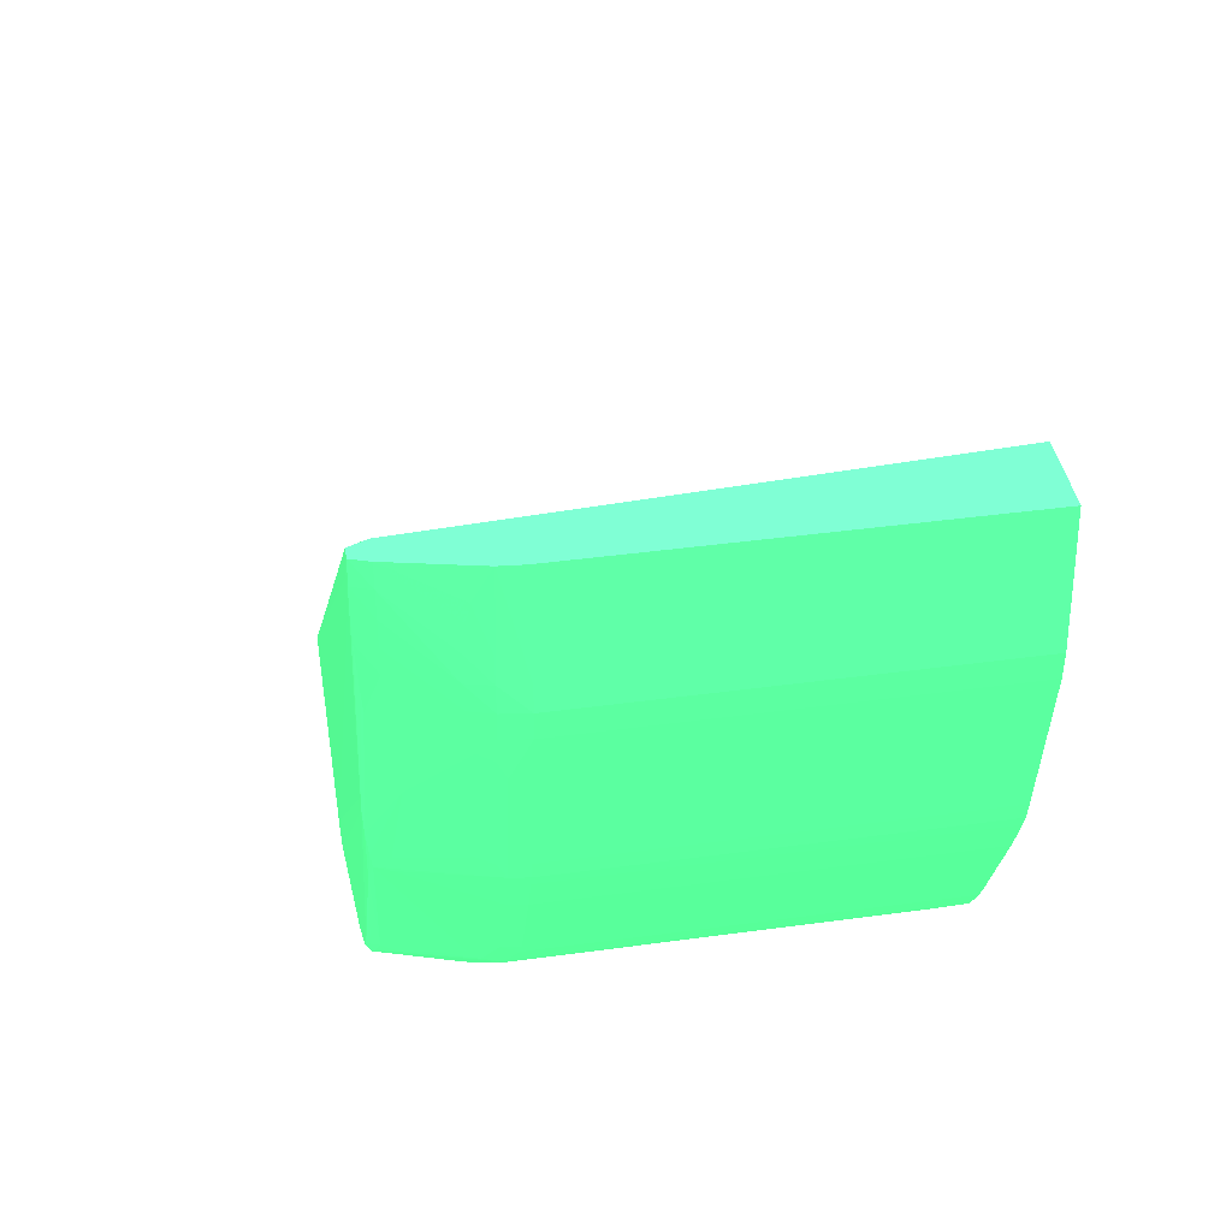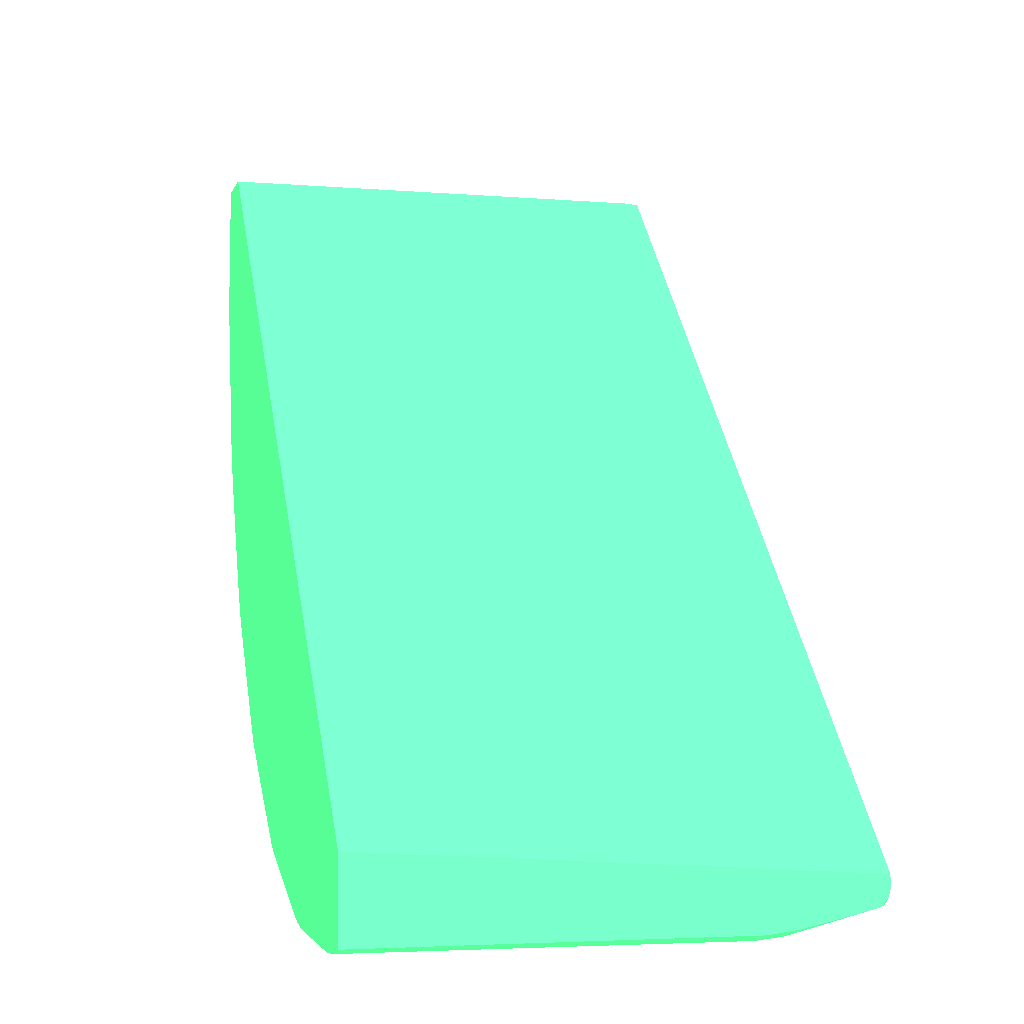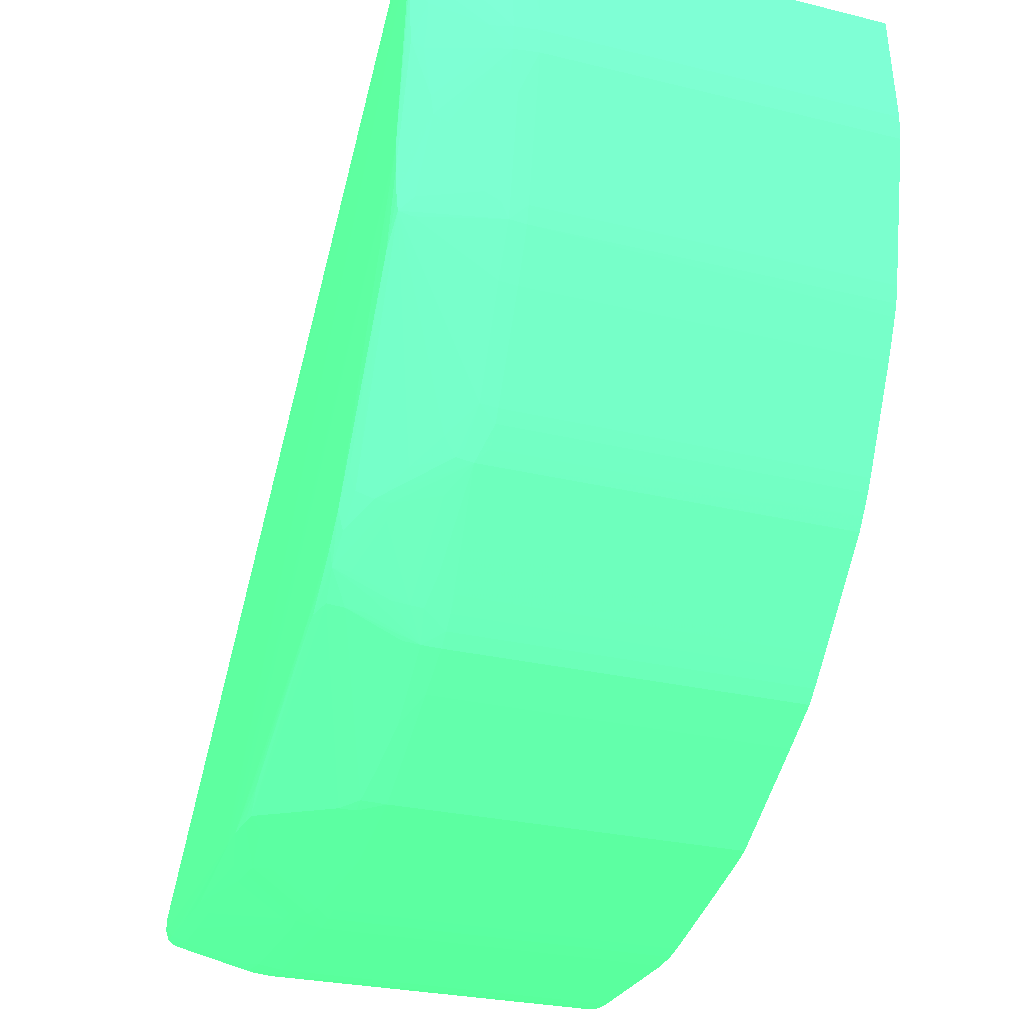
<metadata>
{"format":"obj","ext":"obj","renderer":"f3d","projection":"perspective","resolution":1024,"background":"white","views":[{"elev":39.9,"azim":-9.7,"up":"+Y"},{"elev":-3.1,"azim":166.7,"up":"+Y"},{"elev":-27.7,"azim":-20.5,"up":"+Y"}]}
</metadata>
<code>
v -3.872 -7.03 44.32 0.2627 0.7725 0.4549
v -4.122 -6.988 45.07 0.2627 0.7725 0.4549
v -4.122 -6.994 44.32 0.2627 0.7725 0.4549
v -4.142 -6.972 44.05 0.2627 0.7725 0.4549
v -3.872 -7.01 44.07 0.2627 0.7725 0.4549
v -0.1363 -7.029 44.31 0.2627 0.7725 0.4549
v -0.1363 -7.03 44.32 0.2627 0.7725 0.4549
v -3.872 -7.021 45.32 0.2627 0.7725 0.4549
v -4.27 -6.947 44.82 0.2627 0.7725 0.4549
v -3.872 -7.019 45.57 0.2627 0.7725 0.4549
v -4.122 -6.983 45.57 0.2627 0.7725 0.4549
v -4.259 -6.944 45.57 0.2627 0.7725 0.4549
v -4.277 -6.948 44.32 0.2627 0.7725 0.4549
v -4.268 -6.946 44.13 0.2627 0.7725 0.4549
v -4.891 -6.73 43.8 0.2627 0.7725 0.4549
v -4.239 -6.931 43.96 0.2627 0.7725 0.4549
v -4.072 -6.956 43.88 0.2627 0.7725 0.4549
v -3.872 -6.965 43.85 0.2627 0.7725 0.4549
v -0.1363 -7.009 44.06 0.2627 0.7725 0.4549
v -0.1363 -7.01 44.07 0.2627 0.7725 0.4549
v -0.1363 -7.021 45.32 0.2627 0.7725 0.4549
v -4.871 -6.761 44.32 0.2627 0.7725 0.4549
v -0.1363 -7.019 45.57 0.2627 0.7725 0.4549
v -3.872 -7.017 45.82 0.2627 0.7725 0.4549
v -4.145 -6.972 45.83 0.2627 0.7725 0.4549
v -4.253 -6.941 45.75 0.2627 0.7725 0.4549
v -4.871 -6.758 44.57 0.2627 0.7725 0.4549
v -4.871 -6.763 44.07 0.2627 0.7725 0.4549
v -5.012 -6.701 43.87 0.2627 0.7725 0.4549
v -4.935 -6.708 43.76 0.2627 0.7725 0.4549
v -4.874 -6.725 43.76 0.2627 0.7725 0.4549
v -4.686 -6.77 43.76 0.2627 0.7725 0.4549
v -4.624 -6.784 43.76 0.2627 0.7725 0.4549
v -4.19 -6.881 43.76 0.2627 0.7725 0.4549
v -4.138 -6.891 43.76 0.2627 0.7725 0.4549
v -3.872 -6.924 43.76 0.2627 0.7725 0.4549
v -0.1363 -6.963 43.85 0.2627 0.7725 0.4549
v -0.1363 -6.965 43.85 0.2627 0.7725 0.4549
v -0.1363 -6.934 43.76 0.2627 0.7725 0.4549
v -5.019 -6.705 44.32 0.2627 0.7725 0.4549
v -5.02 -6.707 44.07 0.2627 0.7725 0.4549
v -0.1363 -7.017 45.82 0.2627 0.7725 0.4549
v -3.872 -6.991 46.07 0.2627 0.7725 0.4549
v -4.088 -6.965 46.07 0.2627 0.7725 0.4549
v -4.244 -6.934 45.92 0.2627 0.7725 0.4549
v -4.853 -6.729 45.57 0.2627 0.7725 0.4549
v -4.892 -6.726 45.31 0.2627 0.7725 0.4549
v -4.871 -6.743 45.07 0.2627 0.7725 0.4549
v -4.871 -6.752 44.82 0.2627 0.7725 0.4549
v -4.807 -6.711 46.32 0.2627 0.7725 0.4549
v -4.825 -6.718 46.07 0.2627 0.7725 0.4549
v -5.016 -6.703 44.57 0.2627 0.7725 0.4549
v -5.022 -6.555 43.76 0.2627 0.7725 0.4549
v -5 -6.628 43.76 0.2627 0.7725 0.4549
v -0.1363 -6.125 43.76 0.2627 0.7725 0.4549
v -5.056 -6.517 46.57 0.2627 0.7725 0.4549
v -0.1363 -6.991 46.07 0.2627 0.7725 0.4549
v -3.872 -6.953 46.24 0.2627 0.7725 0.4549
v -4.039 -6.948 46.22 0.2627 0.7725 0.4549
v -4.779 -6.701 46.48 0.2627 0.7725 0.4549
v -4.621 -6.77 46.32 0.2627 0.7725 0.4549
v -4.998 -6.69 45.22 0.2627 0.7725 0.4549
v -5.01 -6.699 44.82 0.2627 0.7725 0.4549
v -5.002 -6.694 45.07 0.2627 0.7725 0.4549
v -4.931 -6.646 46.32 0.2627 0.7725 0.4549
v -5.019 -6.423 43.76 0.2627 0.7725 0.4549
v -5.056 -6.384 46.57 0.2627 0.7725 0.4549
v -5.046 0.4275 51.61 0.2627 0.7725 0.4549
v -5.043 0.6768 51.61 0.2627 0.7725 0.4549
v -4.871 0.9019 51.53 0.2627 0.7725 0.4549
v -0.1363 0.9019 51.24 0.2627 0.7725 0.4549
v -5.054 -6.496 46.82 0.2627 0.7725 0.4549
v -5.061 -1.571 51.5 0.2627 0.7725 0.4549
v -5.061 -1.571 51.37 0.2627 0.7725 0.4549
v -0.1363 -6.953 46.24 0.2627 0.7725 0.4549
v -0.1363 -6.722 47.04 0.2627 0.7725 0.4549
v -3.872 -6.786 46.82 0.2627 0.7725 0.4549
v -4.255 -6.691 46.95 0.2627 0.7725 0.4549
v -4.613 -6.718 46.57 0.2627 0.7725 0.4549
v -3.872 -6.719 47.05 0.2627 0.7725 0.4549
v -4.122 -6.538 47.57 0.2627 0.7725 0.4549
v -4.122 -6.706 47 0.2627 0.7725 0.4549
v -4.871 -6.513 47.07 0.2627 0.7725 0.4549
v -5 -6.443 47.2 0.2627 0.7725 0.4549
v -5.024 -6.462 47.07 0.2627 0.7725 0.4549
v -5.035 0.9019 51.6 0.2627 0.7725 0.4549
v -5.046 0.4275 51.73 0.2627 0.7725 0.4549
v -5.043 0.6768 51.72 0.2627 0.7725 0.4549
v -0.1363 0.9019 51.97 0.2627 0.7725 0.4549
v -5.033 -6.229 47.5 0.2627 0.7725 0.4549
v -5.044 -6.005 47.82 0.2627 0.7725 0.4549
v -5.045 -5.273 49.06 0.2627 0.7725 0.4549
v -5.041 -4.515 49.99 0.2627 0.7725 0.4549
v -5.043 -4.067 50.24 0.2627 0.7725 0.4549
v -5.042 -2.819 51 0.2627 0.7725 0.4549
v -5.038 -2.515 51.23 0.2627 0.7725 0.4549
v -5.05 -1.82 51.48 0.2627 0.7725 0.4549
v -5 -0.4762 51.69 0.2627 0.7725 0.4549
v -5.011 -0.3217 51.7 0.2627 0.7725 0.4549
v -5.026 -0.07247 51.71 0.2627 0.7725 0.4549
v -5.039 0.1775 51.72 0.2627 0.7725 0.4549
v -0.1363 -6.563 47.57 0.2627 0.7725 0.4549
v -3.872 -6.486 47.81 0.2627 0.7725 0.4549
v -4.368 -6.481 47.57 0.2627 0.7725 0.4549
v -4.122 -6.473 47.77 0.2627 0.7725 0.4549
v -4.283 -6.453 47.72 0.2627 0.7725 0.4549
v -4.957 -5.17 49.41 0.2627 0.7725 0.4549
v -4.988 -5.434 48.93 0.2627 0.7725 0.4549
v -5.03 -5.224 49.25 0.2627 0.7725 0.4549
v -5.035 0.9019 51.72 0.2627 0.7725 0.4549
v -4.871 0.1775 51.79 0.2627 0.7725 0.4549
v -4.871 0.4275 51.8 0.2627 0.7725 0.4549
v -4.871 0.6768 51.79 0.2627 0.7725 0.4549
v -3.872 0.9019 51.97 0.2627 0.7725 0.4549
v -0.1363 0.8926 51.98 0.2627 0.7725 0.4549
v -5.038 -5.486 48.77 0.2627 0.7725 0.4549
v -5.036 -5.003 49.52 0.2627 0.7725 0.4549
v -5.038 -4.772 49.76 0.2627 0.7725 0.4549
v -4.99 -4.939 49.68 0.2627 0.7725 0.4549
v -4.971 -4.682 49.93 0.2627 0.7725 0.4549
v -4.935 -4.385 50.16 0.2627 0.7725 0.4549
v -5.012 -4.219 50.2 0.2627 0.7725 0.4549
v -5.006 -2.209 51.44 0.2627 0.7725 0.4549
v -5.025 -2.07 51.46 0.2627 0.7725 0.4549
v -4.774 -1.259 51.7 0.2627 0.7725 0.4549
v -4.803 -1.071 51.71 0.2627 0.7725 0.4549
v -4.888 -0.5639 51.73 0.2627 0.7725 0.4549
v -4.871 -0.3217 51.76 0.2627 0.7725 0.4549
v -4.871 -0.07247 51.78 0.2627 0.7725 0.4549
v -0.1363 -6.486 47.81 0.2627 0.7725 0.4549
v -0.1363 -6.439 47.94 0.2627 0.7725 0.4549
v -3.872 -6.438 47.94 0.2627 0.7725 0.4549
v -4.122 -6.414 47.9 0.2627 0.7725 0.4549
v -4.79 -5.208 49.46 0.2627 0.7725 0.4549
v -4.871 0.9019 51.77 0.2627 0.7725 0.4549
v -4.327 -0.3217 51.96 0.2627 0.7725 0.4549
v -4.344 -0.07247 51.96 0.2627 0.7725 0.4549
v -4.327 0.1775 51.95 0.2627 0.7725 0.4549
v -4.289 0.4275 51.95 0.2627 0.7725 0.4549
v -4.09 0.9019 51.96 0.2627 0.7725 0.4549
v -3.872 0.4275 52.01 0.2627 0.7725 0.4549
v -0.1363 0.4174 52.01 0.2627 0.7725 0.4549
v -4.621 -5.239 49.5 0.2627 0.7725 0.4549
v -4.621 -5.128 49.62 0.2627 0.7725 0.4549
v -4.417 -5.163 49.66 0.2627 0.7725 0.4549
v -4.824 -4.968 49.71 0.2627 0.7725 0.4549
v -4.804 -4.711 49.96 0.2627 0.7725 0.4549
v -4.621 -4.483 50.22 0.2627 0.7725 0.4549
v -4.769 -4.454 50.2 0.2627 0.7725 0.4549
v -4.871 -2.252 51.46 0.2627 0.7725 0.4549
v -4.044 -2.232 51.7 0.2627 0.7725 0.4549
v -4.871 -2.07 51.51 0.2627 0.7725 0.4549
v -4.533 -4.219 50.46 0.2627 0.7725 0.4549
v -4.29 -3.985 50.71 0.2627 0.7725 0.4549
v -4.044 -3.733 50.96 0.2627 0.7725 0.4549
v -4.638 -1.333 51.73 0.2627 0.7725 0.4549
v -4.27 -0.7409 51.94 0.2627 0.7725 0.4549
v -4.297 -0.5717 51.96 0.2627 0.7725 0.4549
v -0.1363 -6.243 48.26 0.2627 0.7725 0.4549
v -3.872 -6.237 48.27 0.2627 0.7725 0.4549
v -4.028 -5.952 48.71 0.2627 0.7725 0.4549
v -4.075 -6.222 48.24 0.2627 0.7725 0.4549
v -4.233 -5.433 49.43 0.2627 0.7725 0.4549
v -4.067 -5.465 49.47 0.2627 0.7725 0.4549
v -4.262 0.6014 51.94 0.2627 0.7725 0.4549
v -4.122 -0.5717 52.01 0.2627 0.7725 0.4549
v -4.122 -0.3217 52.03 0.2627 0.7725 0.4549
v -4.122 -0.07247 52.02 0.2627 0.7725 0.4549
v -4.122 0.1775 52 0.2627 0.7725 0.4549
v -3.872 -0.3217 52.06 0.2627 0.7725 0.4549
v -3.872 -0.07247 52.05 0.2627 0.7725 0.4549
v -0.1363 -0.07247 52.05 0.2627 0.7725 0.4549
v -4.251 -5.193 49.69 0.2627 0.7725 0.4549
v -4.621 -4.608 50.11 0.2627 0.7725 0.4549
v -4.186 -4.423 50.42 0.2627 0.7725 0.4549
v -3.997 -4.192 50.69 0.2627 0.7725 0.4549
v -4.164 -4.152 50.66 0.2627 0.7725 0.4549
v -4.054 -2.743 51.46 0.2627 0.7725 0.4549
v -3.872 -2.376 51.65 0.2627 0.7725 0.4549
v -3.872 -2.251 51.7 0.2627 0.7725 0.4549
v -3.872 -2.07 51.75 0.2627 0.7725 0.4549
v -4.049 -1.01 51.95 0.2627 0.7725 0.4549
v -4.125 -2.069 51.71 0.2627 0.7725 0.4549
v -3.872 -2.767 51.47 0.2627 0.7725 0.4549
v -3.872 -2.569 51.56 0.2627 0.7725 0.4549
v -4.276 -1.984 51.69 0.2627 0.7725 0.4549
v -4.364 -1.802 51.71 0.2627 0.7725 0.4549
v -4.504 -1.707 51.69 0.2627 0.7725 0.4549
v -4.555 -1.571 51.7 0.2627 0.7725 0.4549
v -4.097 -4.068 50.73 0.2627 0.7725 0.4549
v -3.872 -3.879 50.9 0.2627 0.7725 0.4549
v -3.872 -3.754 50.97 0.2627 0.7725 0.4549
v -4.128 -0.8232 51.97 0.2627 0.7725 0.4549
v -0.1363 -5.761 49.04 0.2627 0.7725 0.4549
v -3.872 -5.958 48.72 0.2627 0.7725 0.4549
v -3.872 -5.756 49.05 0.2627 0.7725 0.4549
v -3.872 -5.477 49.48 0.2627 0.7725 0.4549
v -3.872 -5.358 49.61 0.2627 0.7725 0.4549
v -4.122 -5.213 49.71 0.2627 0.7725 0.4549
v -3.872 -0.5717 52.05 0.2627 0.7725 0.4549
v -0.1363 -0.3217 52.06 0.2627 0.7725 0.4549
v -4.042 -4.706 50.2 0.2627 0.7725 0.4549
v -3.872 -5.233 49.73 0.2627 0.7725 0.4549
v -3.872 -5.098 49.85 0.2627 0.7725 0.4549
v -3.872 -4.713 50.21 0.2627 0.7725 0.4549
v -0.1363 -4.197 50.68 0.2627 0.7725 0.4549
v -0.1363 -4.192 50.69 0.2627 0.7725 0.4549
v -0.1363 -4.067 50.77 0.2627 0.7725 0.4549
v -3.872 -4.067 50.77 0.2627 0.7725 0.4549
v -0.1363 -2.376 51.65 0.2627 0.7725 0.4549
v -0.1363 -2.251 51.7 0.2627 0.7725 0.4549
v -0.1363 -2.077 51.74 0.2627 0.7725 0.4549
v -0.1363 -2.07 51.75 0.2627 0.7725 0.4549
v -0.1363 -1.83 51.79 0.2627 0.7725 0.4549
v -3.872 -0.8217 52 0.2627 0.7725 0.4549
v -0.1363 -2.767 51.47 0.2627 0.7725 0.4549
v -0.1363 -2.578 51.56 0.2627 0.7725 0.4549
v -4.371 -1.571 51.75 0.2627 0.7725 0.4549
v -0.1363 -3.879 50.9 0.2627 0.7725 0.4549
v -0.1363 -3.754 50.97 0.2627 0.7725 0.4549
v -0.1363 -5.477 49.48 0.2627 0.7725 0.4549
v -0.1363 -5.358 49.61 0.2627 0.7725 0.4549
v -0.1363 -5.239 49.72 0.2627 0.7725 0.4549
v -4.063 -4.962 49.96 0.2627 0.7725 0.4549
v -0.1363 -0.5717 52.05 0.2627 0.7725 0.4549
v -0.1363 -0.8302 52 0.2627 0.7725 0.4549
v -0.1363 -5.104 49.85 0.2627 0.7725 0.4549
v -0.1363 -4.713 50.21 0.2627 0.7725 0.4549
f 1 2 3
f 1 3 4
f 1 4 5
f 1 5 6
f 1 6 7
f 1 7 21
f 1 21 8
f 1 8 2
f 2 9 3
f 2 8 10
f 2 10 11
f 2 11 12
f 2 12 9
f 3 13 14
f 3 14 4
f 3 9 13
f 4 15 16
f 4 16 17
f 4 17 5
f 4 14 15
f 5 17 18
f 5 18 19
f 5 19 20
f 5 20 6
f 6 20 19
f 6 19 38
f 6 38 37
f 6 37 39
f 6 39 55
f 6 55 71
f 6 71 89
f 6 89 115
f 6 115 142
f 6 142 172
f 6 172 201
f 6 201 225
f 6 225 226
f 6 226 214
f 6 214 213
f 6 213 212
f 6 212 211
f 6 211 210
f 6 210 217
f 6 217 216
f 6 216 220
f 6 220 219
f 6 219 208
f 6 208 207
f 6 207 206
f 6 206 228
f 6 228 227
f 6 227 223
f 6 223 222
f 6 222 221
f 6 221 194
f 6 194 159
f 6 159 131
f 6 131 130
f 6 130 102
f 6 102 76
f 6 76 75
f 6 75 57
f 6 57 42
f 6 42 23
f 6 23 21
f 6 21 7
f 8 21 23
f 8 23 10
f 9 22 13
f 9 12 22
f 10 23 42
f 10 42 24
f 10 24 11
f 11 24 25
f 11 25 12
f 12 25 26
f 12 26 27
f 12 27 22
f 13 22 28
f 13 28 14
f 14 28 15
f 15 17 16
f 15 28 29
f 15 29 30
f 15 30 31
f 15 31 17
f 17 31 32
f 17 32 33
f 17 33 34
f 17 34 35
f 17 35 36
f 17 36 18
f 18 37 38
f 18 38 19
f 18 36 39
f 18 39 37
f 22 27 40
f 22 40 41
f 22 41 28
f 24 42 57
f 24 57 43
f 24 43 44
f 24 44 25
f 25 45 26
f 25 44 45
f 26 46 47
f 26 47 48
f 26 48 49
f 26 49 27
f 26 45 50
f 26 50 51
f 26 51 46
f 27 49 52
f 27 52 40
f 28 41 29
f 29 53 54
f 29 54 30
f 29 41 53
f 30 54 53
f 30 53 66
f 30 66 55
f 30 55 39
f 30 39 36
f 30 36 35
f 30 35 34
f 30 34 33
f 30 33 32
f 30 32 31
f 40 52 56
f 40 56 41
f 41 56 53
f 43 57 75
f 43 75 58
f 43 58 59
f 43 59 44
f 44 59 60
f 44 60 61
f 44 61 45
f 45 61 50
f 46 51 47
f 47 62 48
f 47 51 62
f 48 62 49
f 49 63 52
f 49 62 64
f 49 64 63
f 50 61 60
f 50 60 65
f 50 65 62
f 50 62 51
f 52 63 56
f 53 56 67
f 53 67 68
f 53 68 69
f 53 69 66
f 55 66 70
f 55 70 71
f 56 63 64
f 56 64 62
f 56 62 72
f 56 72 73
f 56 73 74
f 56 74 67
f 58 75 76
f 58 76 77
f 58 77 59
f 59 78 79
f 59 79 60
f 59 77 80
f 59 80 81
f 59 81 82
f 59 82 78
f 60 72 65
f 60 79 83
f 60 83 84
f 60 84 85
f 60 85 72
f 62 65 72
f 66 69 86
f 66 86 70
f 67 74 68
f 68 74 73
f 68 73 87
f 68 87 88
f 68 88 69
f 69 88 110
f 69 110 86
f 70 86 110
f 70 110 135
f 70 135 140
f 70 140 114
f 70 114 89
f 70 89 71
f 72 85 90
f 72 90 91
f 72 91 92
f 72 92 73
f 73 93 94
f 73 94 95
f 73 95 96
f 73 96 97
f 73 97 98
f 73 98 99
f 73 99 100
f 73 100 101
f 73 101 87
f 73 92 93
f 76 102 80
f 76 80 77
f 78 82 81
f 78 81 83
f 78 83 79
f 80 102 103
f 80 103 81
f 81 104 83
f 81 103 105
f 81 105 104
f 83 104 84
f 84 90 85
f 84 104 106
f 84 106 107
f 84 107 108
f 84 108 109
f 84 109 90
f 87 101 111
f 87 111 112
f 87 112 88
f 88 112 113
f 88 113 110
f 89 114 115
f 90 109 116
f 90 116 91
f 91 116 92
f 92 116 109
f 92 109 117
f 92 117 118
f 92 118 93
f 93 118 119
f 93 119 120
f 93 120 121
f 93 121 122
f 93 122 96
f 93 96 95
f 93 95 94
f 96 122 121
f 96 121 123
f 96 123 124
f 96 124 97
f 97 124 125
f 97 125 126
f 97 126 98
f 98 126 127
f 98 127 128
f 98 128 129
f 98 129 99
f 99 129 100
f 100 129 101
f 101 129 111
f 102 130 103
f 103 130 131
f 103 131 132
f 103 132 105
f 104 105 106
f 105 132 133
f 105 133 106
f 106 133 107
f 107 134 119
f 107 119 109
f 107 109 108
f 107 133 134
f 109 119 117
f 110 113 135
f 111 129 136
f 111 136 137
f 111 137 112
f 112 137 113
f 113 137 138
f 113 138 139
f 113 139 135
f 114 140 141
f 114 141 115
f 115 141 142
f 117 119 118
f 119 134 143
f 119 143 144
f 119 144 145
f 119 145 173
f 119 173 146
f 119 146 147
f 119 147 120
f 120 147 148
f 120 148 149
f 120 149 121
f 121 149 123
f 123 150 151
f 123 151 152
f 123 152 125
f 123 125 124
f 123 149 153
f 123 153 154
f 123 154 155
f 123 155 150
f 125 156 157
f 125 157 158
f 125 158 126
f 125 152 156
f 126 158 127
f 127 158 128
f 128 158 129
f 129 158 136
f 131 159 160
f 131 160 132
f 132 160 161
f 132 161 162
f 132 162 133
f 133 162 134
f 134 161 163
f 134 163 164
f 134 164 143
f 134 162 161
f 135 139 165
f 135 165 140
f 136 158 166
f 136 166 167
f 136 167 137
f 137 167 168
f 137 168 138
f 138 168 139
f 139 168 169
f 139 169 165
f 140 165 169
f 140 169 168
f 140 168 170
f 140 170 171
f 140 171 141
f 141 171 142
f 142 171 172
f 143 164 144
f 144 164 145
f 145 164 173
f 146 174 147
f 146 173 174
f 147 174 148
f 148 175 176
f 148 176 149
f 148 174 175
f 149 176 177
f 149 177 153
f 150 155 178
f 150 178 151
f 151 179 180
f 151 180 181
f 151 181 182
f 151 182 183
f 151 183 152
f 151 178 184
f 151 184 185
f 151 185 179
f 152 183 186
f 152 186 187
f 152 187 188
f 152 188 189
f 152 189 156
f 153 177 154
f 154 177 155
f 155 177 190
f 155 190 176
f 155 176 191
f 155 191 192
f 155 192 184
f 155 184 178
f 156 189 157
f 157 193 166
f 157 166 158
f 157 189 193
f 159 194 195
f 159 195 160
f 160 195 161
f 161 195 196
f 161 196 164
f 161 164 163
f 164 197 198
f 164 198 199
f 164 199 173
f 164 196 197
f 166 200 167
f 166 193 182
f 166 182 200
f 167 200 170
f 167 170 168
f 170 200 225
f 170 225 201
f 170 201 172
f 170 172 171
f 173 199 202
f 173 202 175
f 173 175 174
f 175 202 176
f 176 202 203
f 176 203 204
f 176 204 205
f 176 205 206
f 176 206 207
f 176 207 208
f 176 208 209
f 176 209 191
f 176 190 177
f 179 210 180
f 179 185 210
f 180 211 212
f 180 212 181
f 180 210 211
f 181 212 213
f 181 213 214
f 181 214 215
f 181 215 182
f 182 215 200
f 182 193 183
f 183 193 186
f 184 216 217
f 184 217 185
f 184 192 220
f 184 220 216
f 185 217 210
f 186 193 218
f 186 218 187
f 187 189 188
f 187 218 189
f 189 218 193
f 191 209 208
f 191 208 219
f 191 219 192
f 192 219 220
f 194 221 197
f 194 197 196
f 194 196 195
f 197 221 222
f 197 222 198
f 198 222 223
f 198 223 203
f 198 203 199
f 199 203 224
f 199 224 202
f 200 215 226
f 200 226 225
f 202 224 203
f 203 223 227
f 203 227 204
f 204 227 205
f 205 227 228
f 205 228 206
f 214 226 215

</code>
